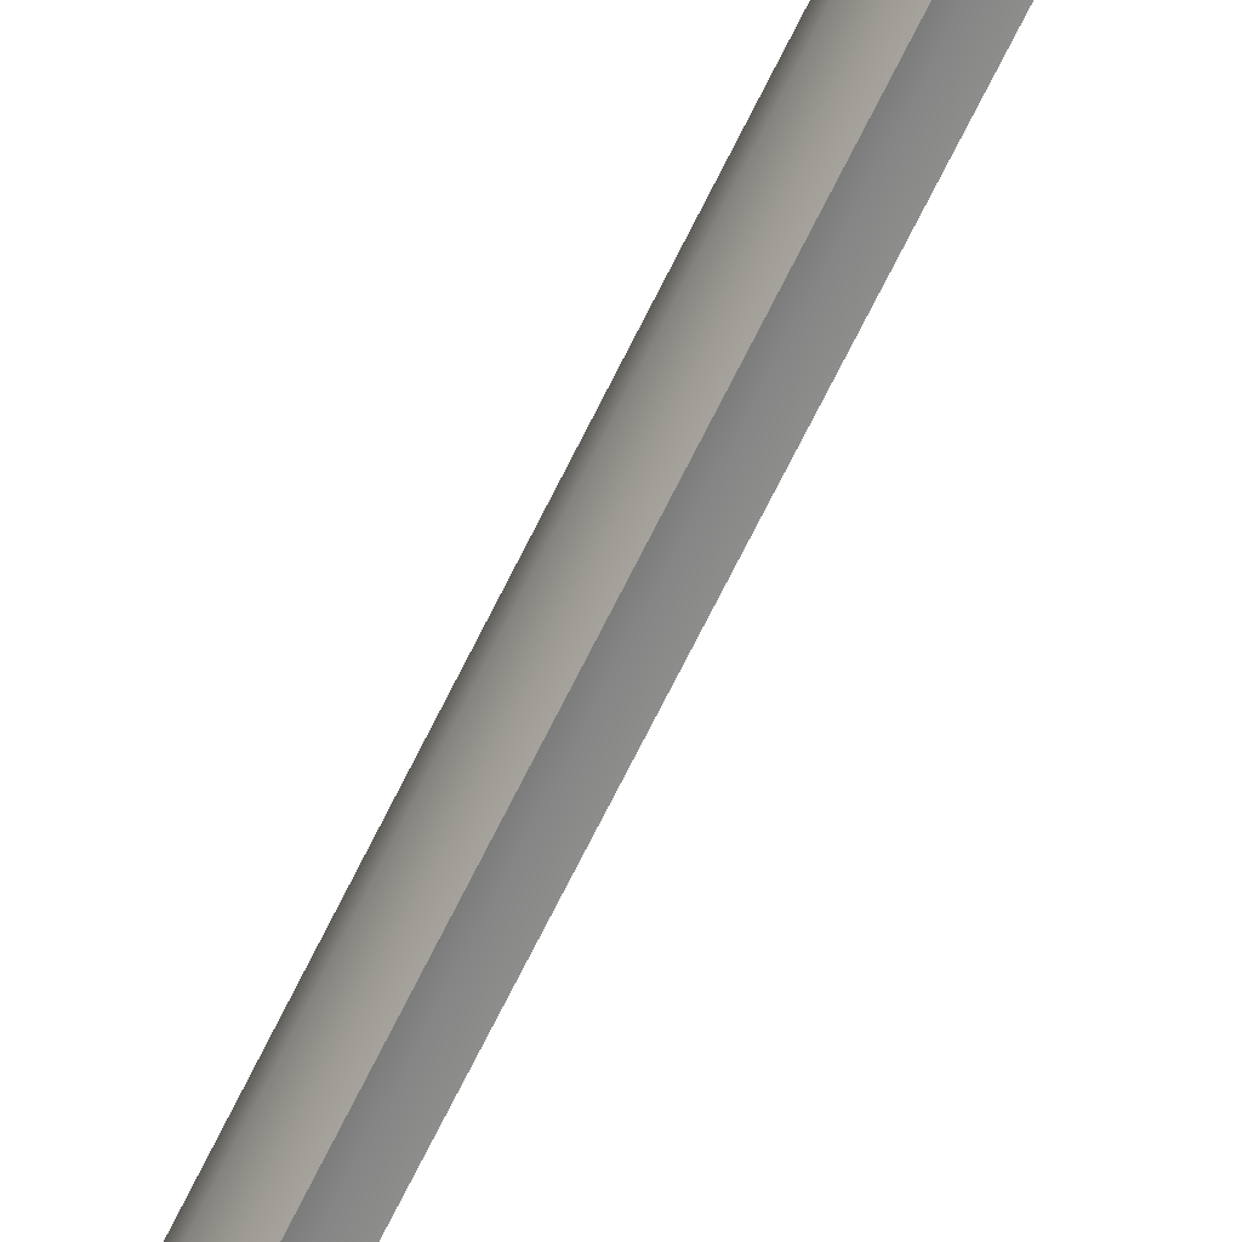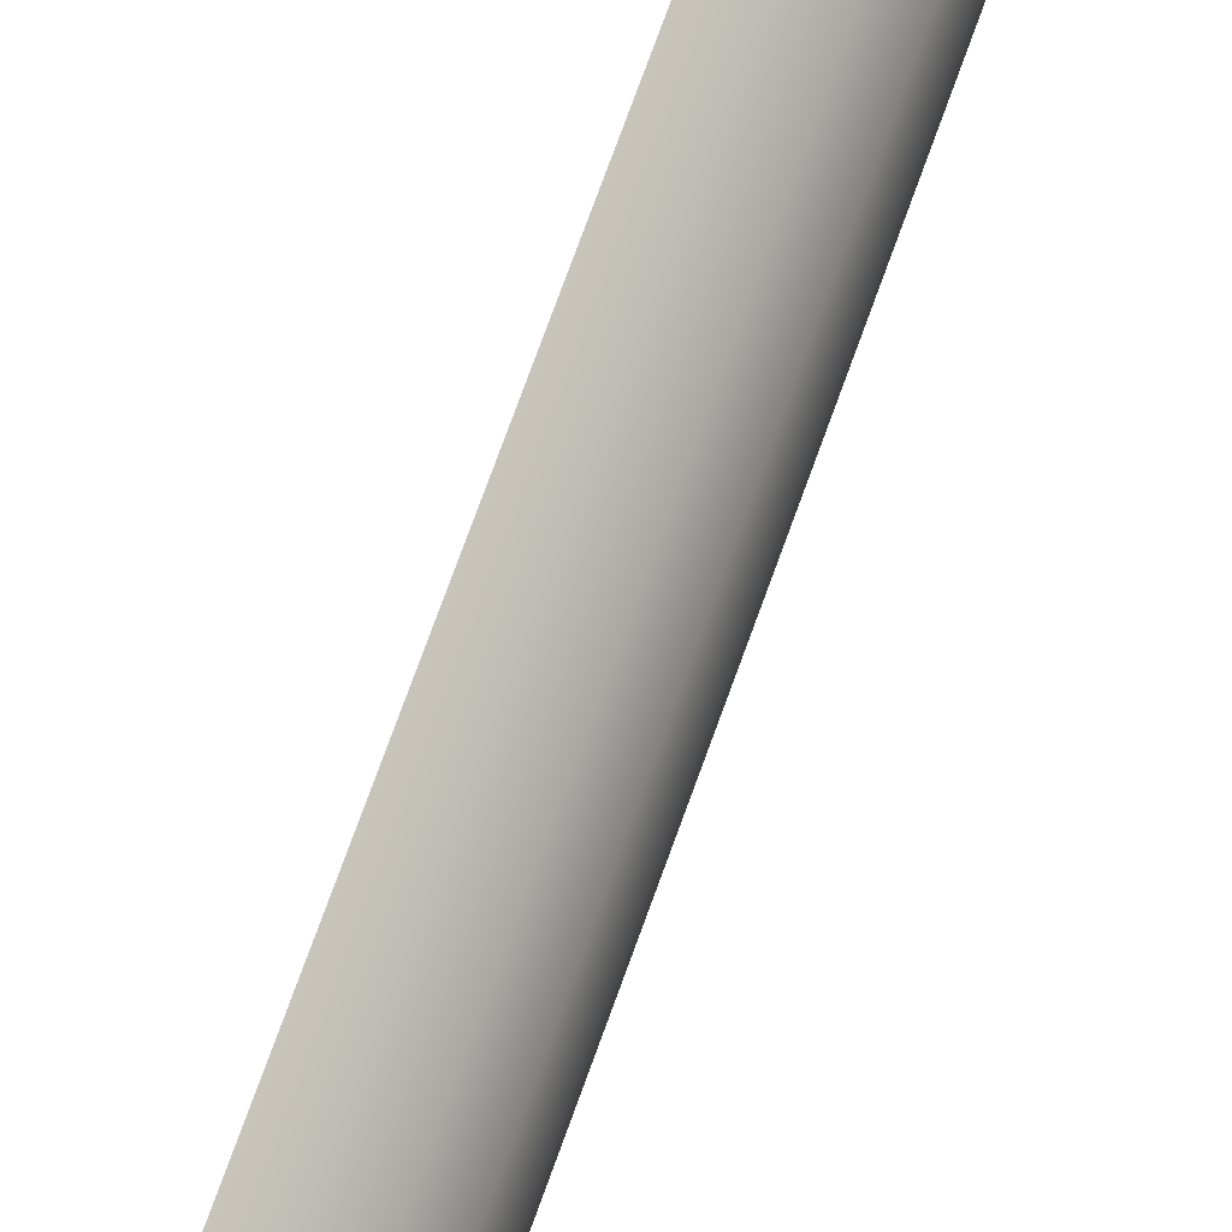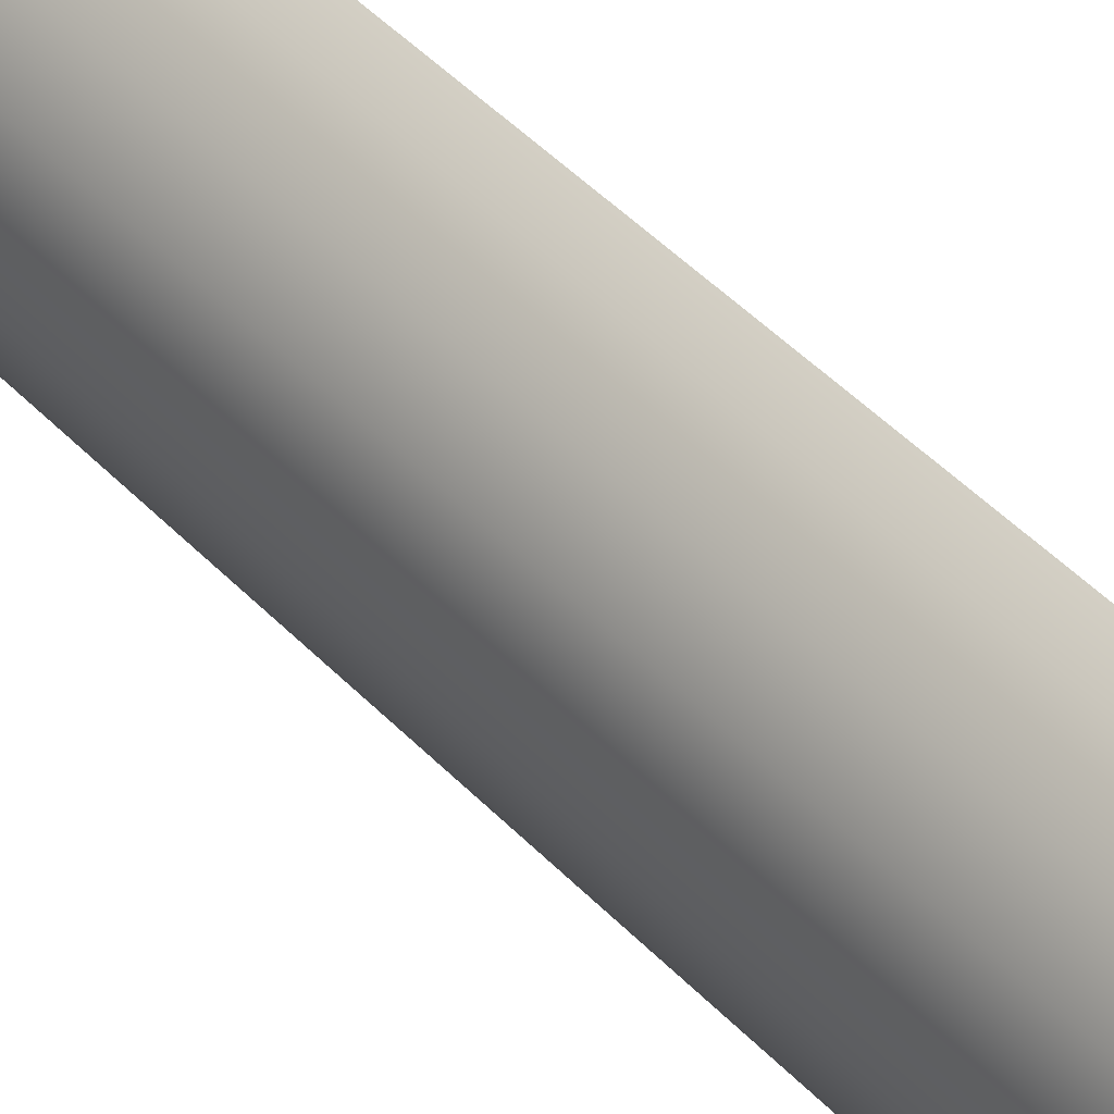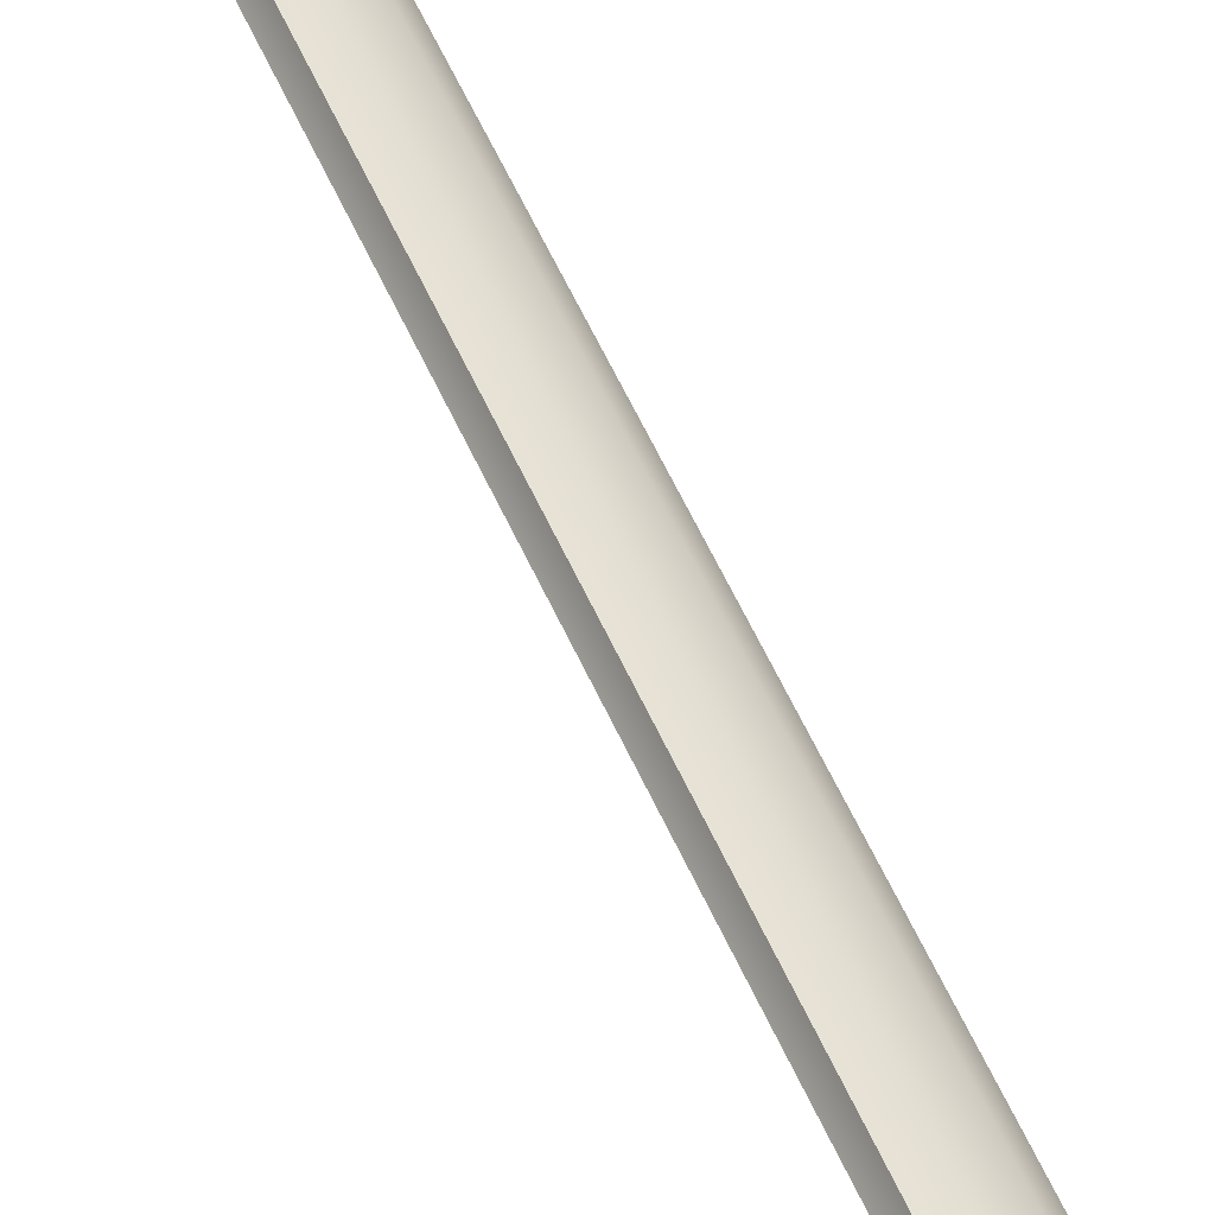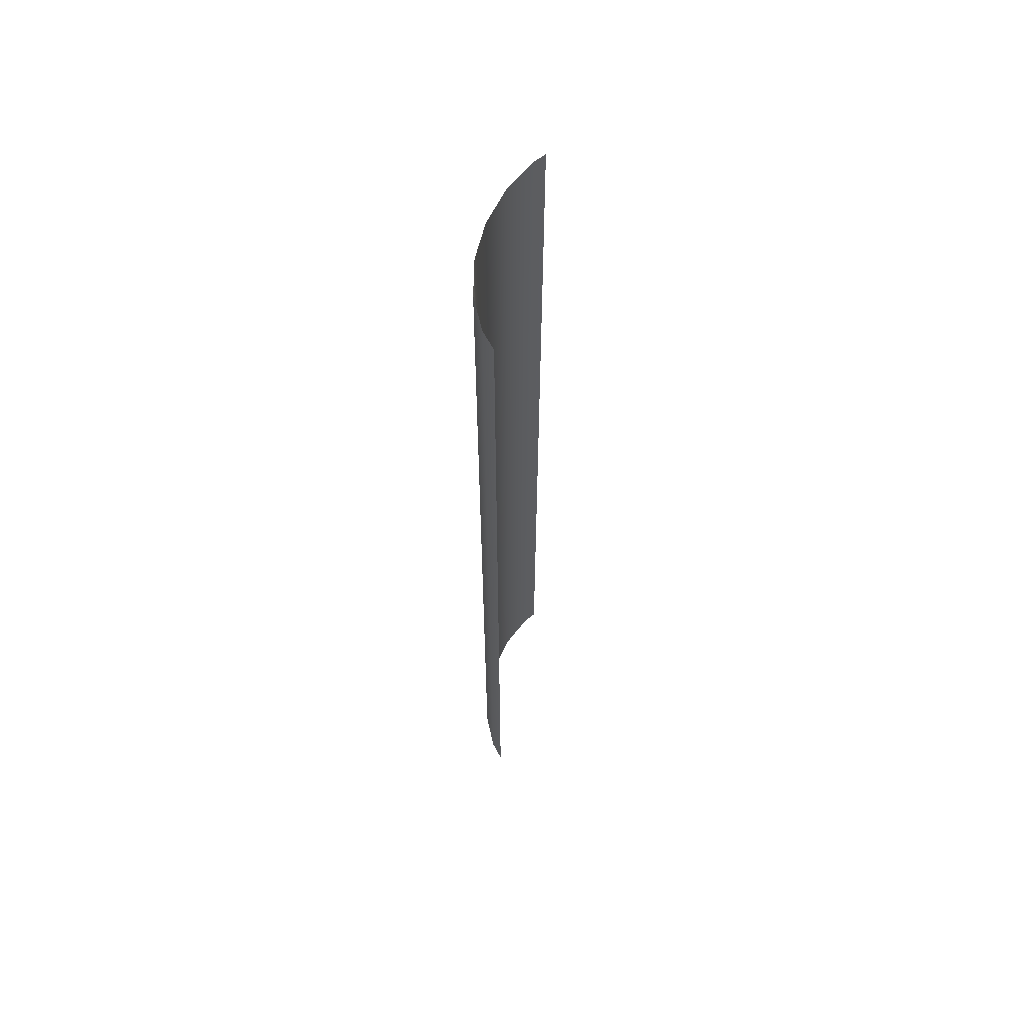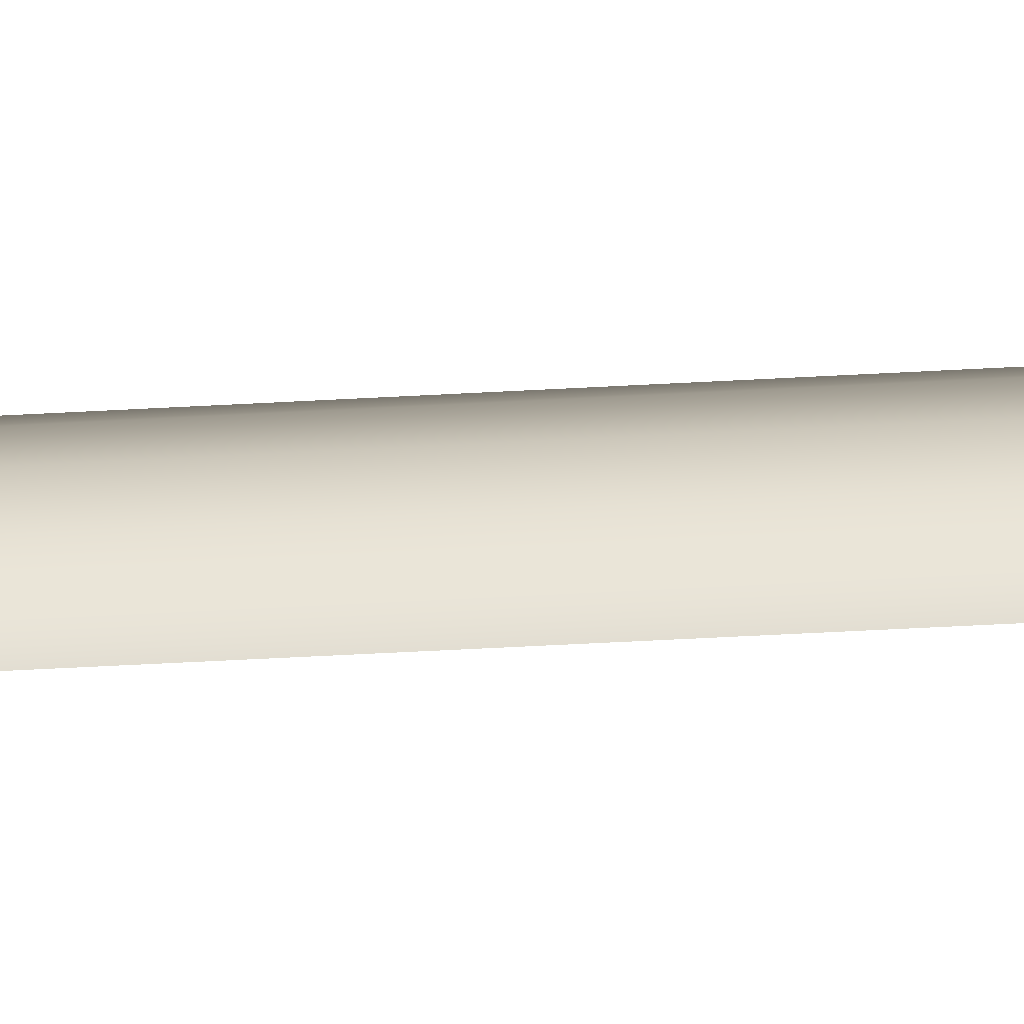
<metadata>
{"format":"obj","ext":"obj","renderer":"f3d","projection":"perspective","resolution":1024,"background":"white","views":[{"elev":-77.2,"azim":152.9,"up":"+Y"},{"elev":76.1,"azim":20.0,"up":"+Y"},{"elev":45.8,"azim":139.7,"up":"+Y"},{"elev":56.9,"azim":-23.8,"up":"+Y"},{"elev":61.3,"azim":-155.8,"up":"+Z"},{"elev":-61.1,"azim":93.1,"up":"+Y"}]}
</metadata>
<code>
g grp39
v 89.49 15.63 -24.67
v 89.08 16.18 -24.67
v 89.08 16.18 -6.671
v 89.49 15.63 -6.671
v 88.76 16.44 -24.67
v 88.76 16.44 -6.671
v 89.72 12.74 -6.671
v 89.6 12.5 -6.671
v 89.6 12.5 -24.67
v 89.72 12.74 -24.67
v 89.89 13.46 -24.67
v 89.91 14.22 -24.67
v 89.91 14.22 -6.671
v 89.89 13.46 -6.671
v 89.78 14.96 -24.67
v 89.78 14.96 -6.671
v 89.91 14.22 -6.671
v 89.49 15.63 -24.67
v 89.78 14.96 -6.671
v 89.89 13.46 -24.67
v 89.72 12.74 -6.671
f 1 2 3
f 1 3 4
f 3 2 5
f 3 5 6
f 7 8 9
f 7 9 10
f 11 12 13
f 11 13 14
f 12 15 16
f 12 16 17
f 15 18 4
f 15 4 19
f 10 20 14
f 10 14 21

</code>
